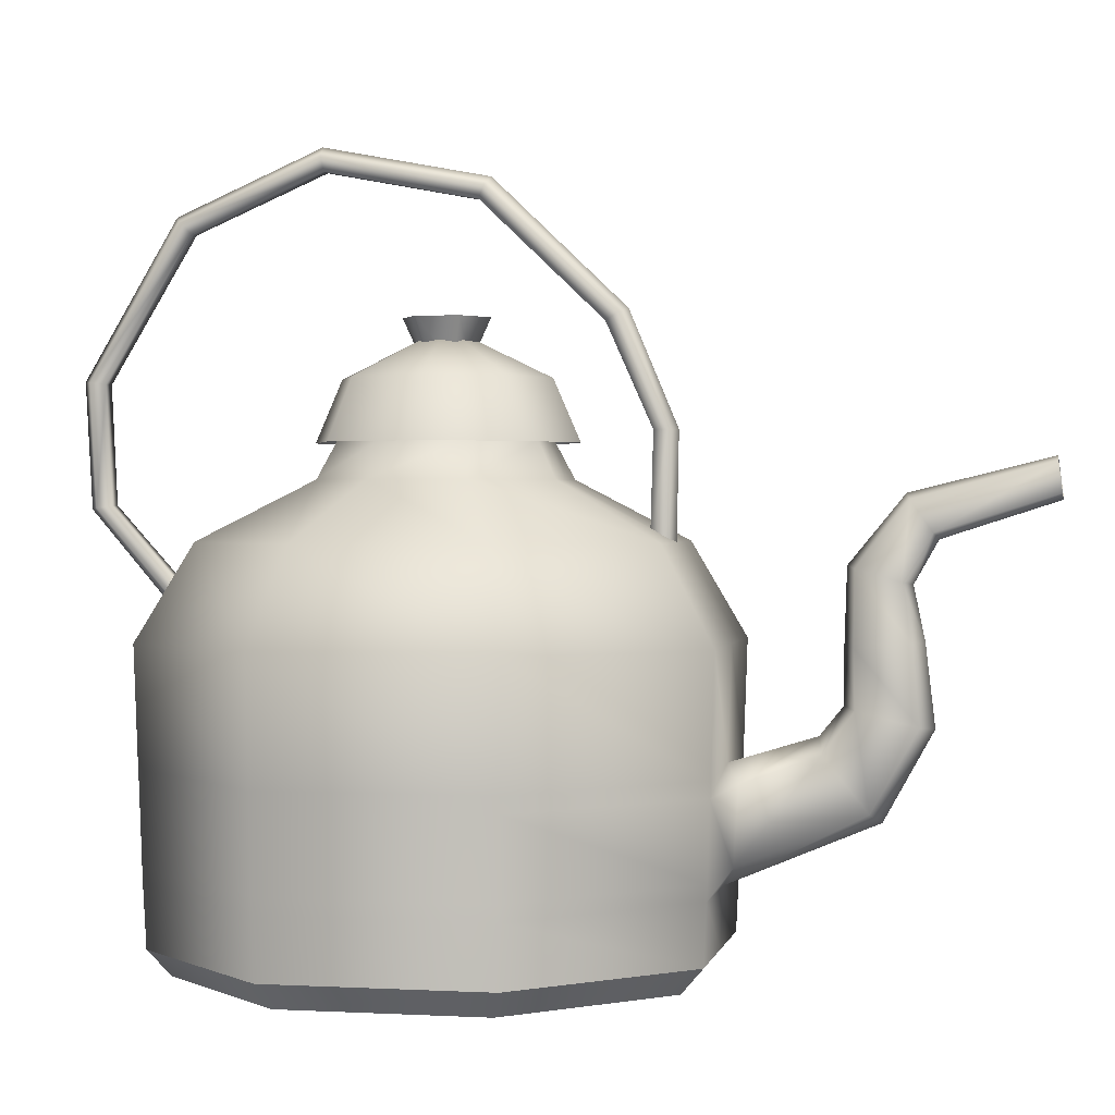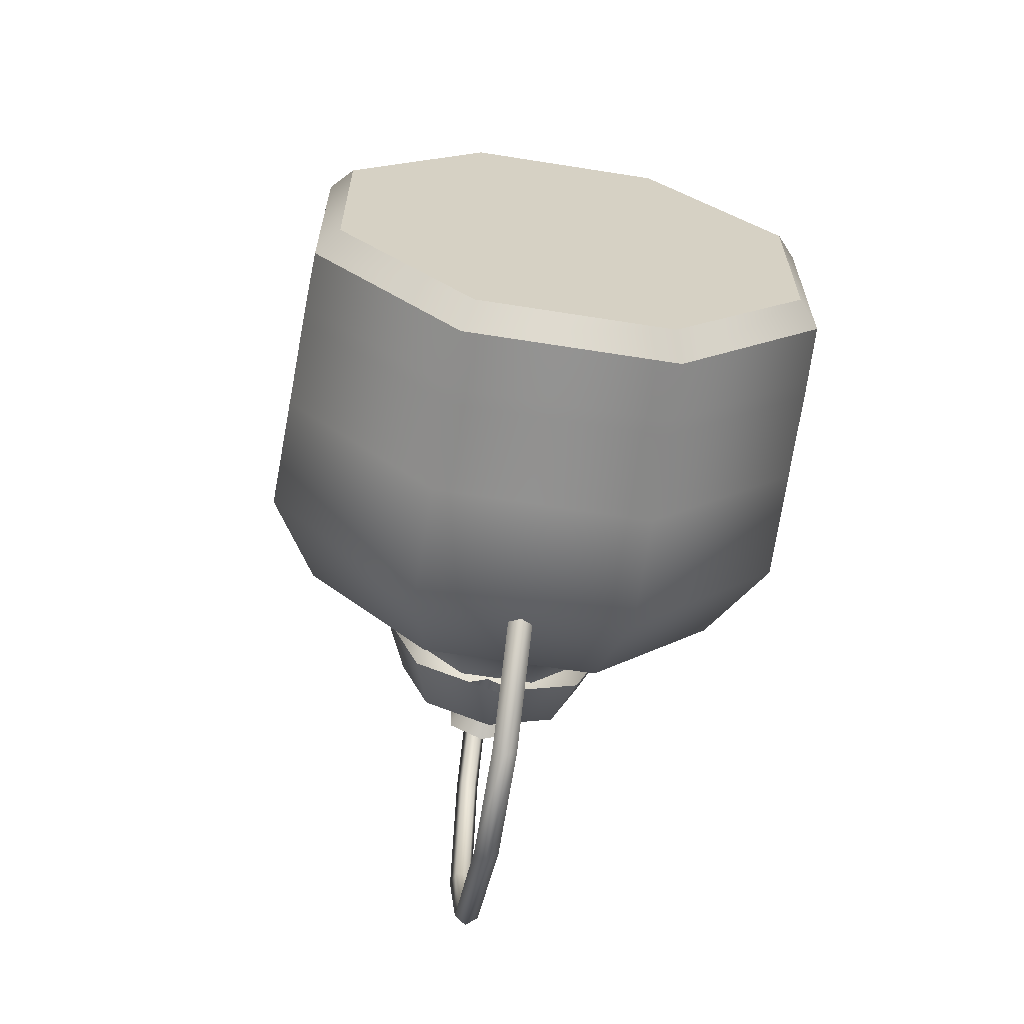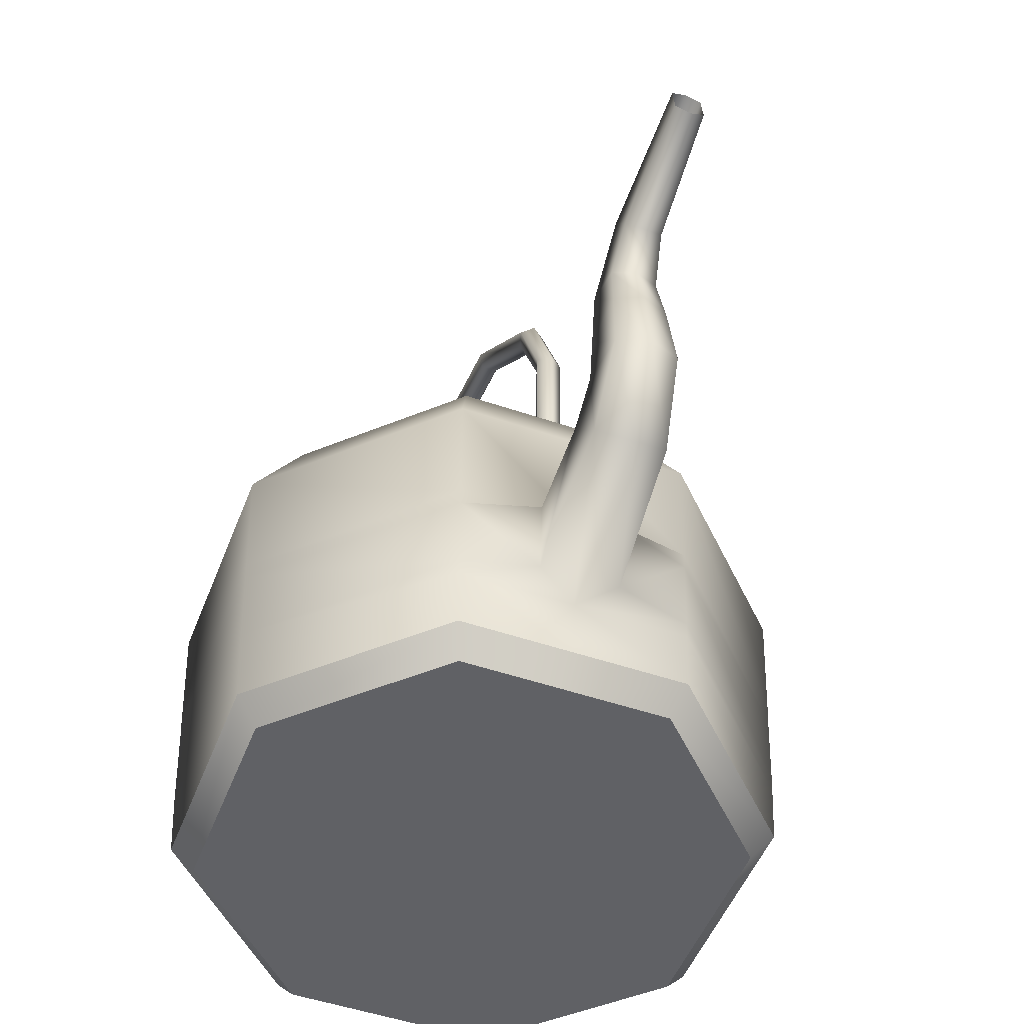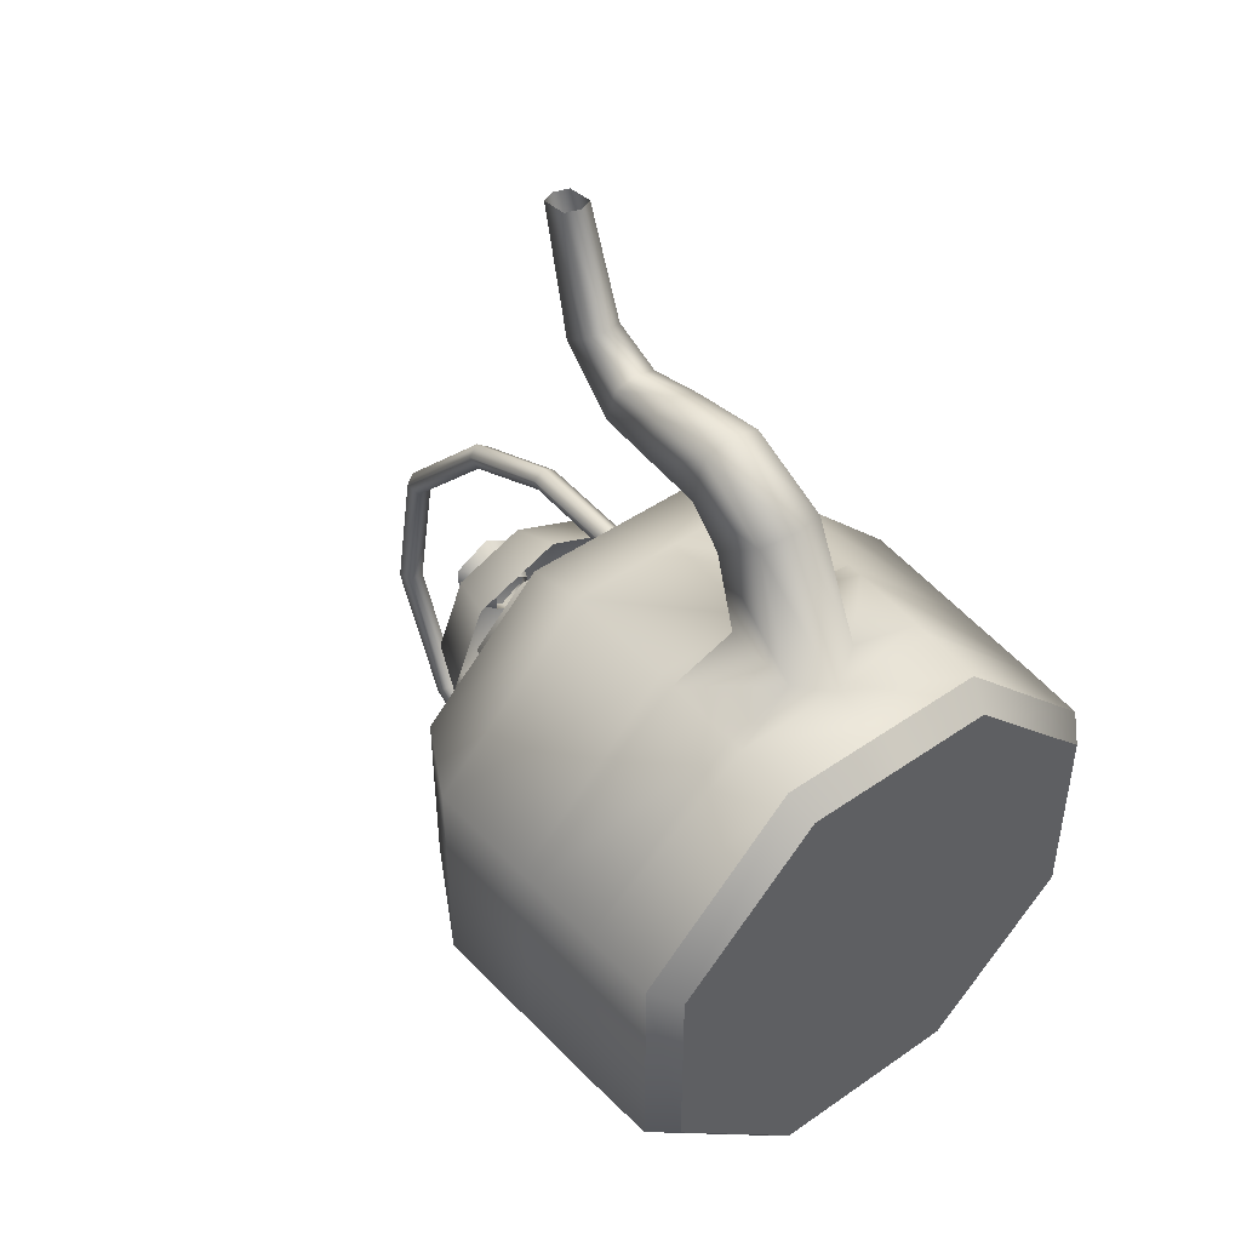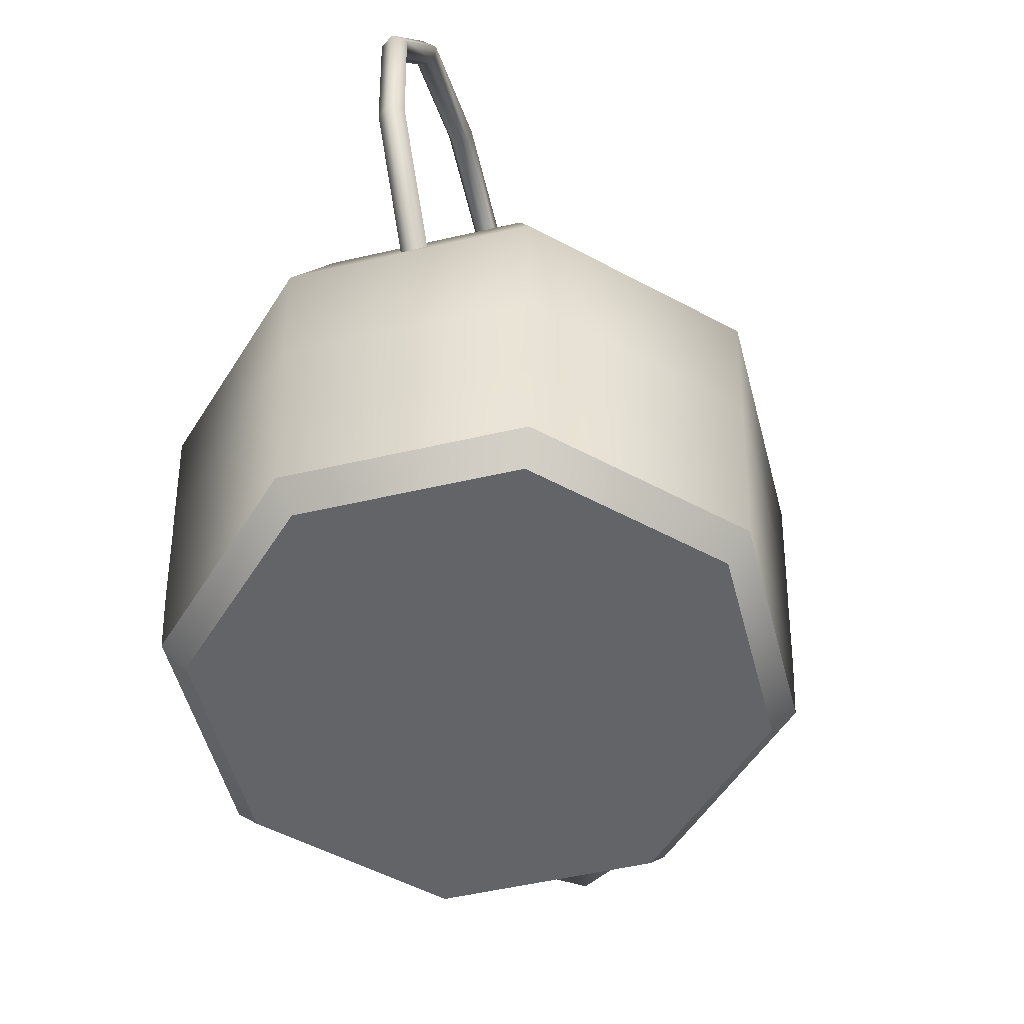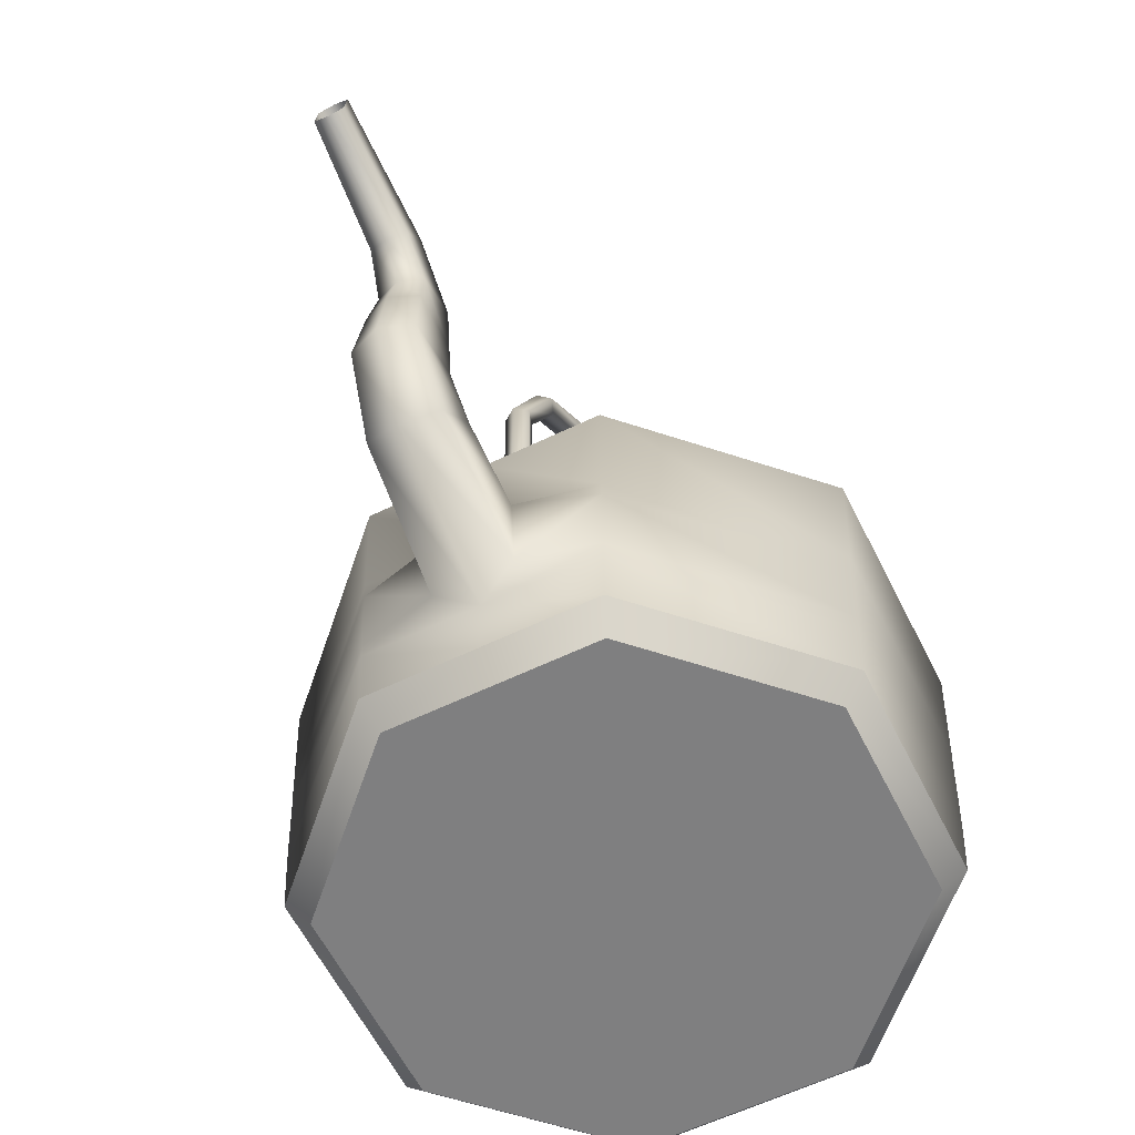
<metadata>
{"format":"obj","ext":"obj","renderer":"f3d","projection":"perspective","resolution":1024,"background":"white","views":[{"elev":1.2,"azim":-78.6,"up":"+Y"},{"elev":-63.6,"azim":-9.1,"up":"+Z"},{"elev":-50.0,"azim":-20.7,"up":"+Y"},{"elev":46.0,"azim":-38.5,"up":"+Z"},{"elev":-51.1,"azim":-165.7,"up":"+Y"},{"elev":-59.9,"azim":26.3,"up":"+Y"}]}
</metadata>
<code>
g Wasserkocher.001
v 0.1101 0.4895 -0.2657
v 0.05737 0.56 -0.1384
v 0.1384 0.56 -0.0573
v 0.2657 0.4895 -0.11
v 0.1384 0.56 0.05737
v 0.2657 0.4895 0.1101
v -0.2657 0.4895 -0.1101
v -0.1384 0.56 -0.05737
v -0.0573 0.56 -0.1384
v -0.11 0.4895 -0.2657
v -0.1309 0.03106 -0.3162
v -0.1323 0.1032 -0.3196
v 0.1324 0.1032 -0.3195
v 0.131 0.03106 -0.3161
v -0.2657 0.4895 0.11
v -0.1384 0.56 0.0573
v -0.1101 0.4895 0.2657
v -0.05737 0.56 0.1384
v 0.0573 0.56 0.1384
v 0.11 0.4895 0.2657
v -0.131 0.03106 0.3161
v -0.1324 0.1032 0.3195
v -0.3196 0.1032 0.1323
v -0.3162 0.03106 0.1309
v -7.2e-05 0.4895 0.2657
v -9e-05 0.3758 0.3287
v 0.1361 0.3758 0.3288
v -0.1341 0.2342 -0.324
v -0.1361 0.3758 -0.3288
v 0.1363 0.3758 -0.3287
v 0.1343 0.2342 -0.324
v 0.324 0.2342 0.1343
v 0.3287 0.3758 0.1363
v 0.1341 0.2342 0.324
v -0.1343 0.2342 0.324
v -0.1363 0.3758 0.3287
v -0.3288 0.3758 0.1361
v -0.324 0.2342 0.1341
v -0.3287 0.3758 -0.1363
v -0.324 0.2342 -0.1343
v 0.324 0.2342 -0.1341
v 0.3288 0.3758 -0.1361
v -3.8e-05 0.56 0.1384
v -0.04825 0.6039 0.1164
v -0.1164 0.6039 0.04819
v 0.1164 0.6039 0.04825
v 0.04819 0.6039 0.1164
v 0.1164 0.6039 -0.04819
v -3.2e-05 0.6039 0.1164
v 0.04825 0.6039 -0.1164
v -0.04819 0.6039 -0.1164
v -0.1164 0.6039 -0.04825
v 0.12 0 -0.2895
v 0.2895 0 -0.1198
v 0.2895 -0 0.12
v 0.1198 -0 0.2895
v -7.8e-05 -0 0.2895
v -0.12 -0 0.2895
v -0.2895 -0 0.1198
v -0.2895 0 -0.12
v -0.1198 0 -0.2895
v 0.3161 0.03106 0.131
v 0.3195 0.1032 0.1324
v 0.1323 0.1032 0.3196
v 0.1309 0.03106 0.3162
v -0.3161 0.03106 -0.131
v -0.3195 0.1032 -0.1324
v -8.6e-05 0.03106 0.3162
v -8.6e-05 0.1032 0.3195
v 0.3162 0.03106 -0.1309
v 0.3196 0.1032 -0.1323
v 0.1326 0.1224 0.3203
v 0.04585 0.13 0.3387
v 0.04534 0.2238 0.3472
v 0.04156 0.2554 0.434
v 0.04156 0.1911 0.4865
v 0.1327 0.1224 -0.3202
v 0.3203 0.1224 -0.1326
v 0.3202 0.1224 0.1327
v -0.3202 0.1224 -0.1327
v -0.1326 0.1224 -0.3203
v -0.3203 0.1224 0.1326
v -0.1327 0.1224 0.3202
v 0.3232 0.215 -0.1338
v 0.3231 0.215 0.134
v -0.3231 0.215 -0.134
v -0.1338 0.215 -0.3232
v -0.3232 0.215 0.1338
v -0.134 0.215 0.3231
v 0.1338 0.215 0.3232
v 0.134 0.215 -0.3231
v -0.02699 0.4461 0.5204
v -0.02217 0.5007 0.554
v -0.02217 0.537 0.5285
v -0.02699 0.461 0.4684
v -8.8e-05 0.2418 0.324
v 4.2e-05 0.2733 0.4268
v -0.04546 0.2221 0.3426
v -0.04148 0.2554 0.434
v 4.2e-05 0.1778 0.4974
v -0.04148 0.1911 0.4865
v -0.04582 0.1292 0.3368
v 0.02225 0.537 0.5285
v 0.01742 0.5787 0.6891
v 0.01742 0.5442 0.6935
v 0.02225 0.5007 0.554
v 4.2e-05 0.3081 0.4549
v 0.03673 0.3045 0.4697
v -0.03665 0.3045 0.4697
v -0.01734 0.5442 0.6935
v -0.01734 0.5787 0.6891
v 4.2e-05 0.2832 0.5556
v -0.03665 0.2869 0.5409
v 0.03673 0.2869 0.5409
v 0.0319 0.3736 0.4678
v 0.02708 0.461 0.4684
v 0.02708 0.4461 0.5204
v 0.0319 0.378 0.5313
v 4.2e-05 0.3727 0.4546
v -0.03182 0.3736 0.4678
v 4.2e-05 0.3789 0.5445
v -0.03182 0.378 0.5313
v 4.2e-05 0.4641 0.4577
v 4.2e-05 0.4431 0.5312
v 4.2e-05 0.5445 0.5232
v 4.2e-05 0.4931 0.5593
v 4.2e-05 0.5858 0.6882
v 4.2e-05 0.5371 0.6944
v 0 0.6163 0.2685
v 0.01522 0.6162 0.2579
v 0.01522 0.7478 0.2013
v 0 0.7532 0.211
v -0.01522 0.6162 0.2579
v -0.01522 0.7478 0.2013
v -0.009404 0.6159 0.2407
v -0.009404 0.7391 0.1857
v 0.009404 0.6159 0.2407
v 0.009404 0.7391 0.1857
v 0.01522 0.8951 0.04726
v 0 0.9049 0.05232
v -0.01522 0.8951 0.04726
v -0.009404 0.8792 0.03907
v 0.009404 0.8792 0.03907
v 0.01522 0.9318 -0.1455
v 0 0.9428 -0.1467
v -0.01522 0.9318 -0.1455
v -0.009404 0.914 -0.1435
v 0.009404 0.914 -0.1435
v 0.01522 0.8579 -0.3152
v 0 0.8658 -0.323
v -0.01522 0.8579 -0.3152
v -0.009404 0.8451 -0.3027
v 0.009404 0.8451 -0.3027
v 0.01522 0.6738 -0.4255
v 0 0.675 -0.4365
v -0.01522 0.6738 -0.4255
v -0.009404 0.6719 -0.4077
v 0.009404 0.6719 -0.4077
v 0 0.5257 -0.4285
v 0.01522 0.5274 -0.4179
v 0.01522 0.4054 -0.311
v 0 0.3958 -0.3164
v -0.01522 0.5274 -0.4179
v -0.01522 0.4054 -0.311
v -0.009404 0.5301 -0.4009
v -0.009404 0.421 -0.3021
v 0.009404 0.5301 -0.4009
v 0.009404 0.421 -0.3021
v 0.01522 0.4859 0.2549
v 0.009404 0.4894 0.2374
v -0.009404 0.4869 0.237
v -0.01522 0.4859 0.2549
v 0 0.4853 0.2659
v 0 0.6928 -0.028
v 0 0.7448 -0.052
v 0.04503 0.7448 -0.026
v 0.02425 0.6928 -0.014
v 0.04503 0.7448 0.026
v 0.02425 0.6928 0.014
v 0 0.7448 0.052
v 0 0.6928 0.028
v -0.04503 0.7448 0.026
v -0.02425 0.6928 0.014
v -0.04503 0.7448 -0.026
v -0.02425 0.6928 -0.014
v 0 0.6018 -0.156
v 0 0.675 -0.1241
v 0.08775 0.675 -0.08775
v 0.1103 0.6018 -0.1103
v 0.1241 0.675 0
v 0.156 0.6018 0
v 0.08775 0.675 0.08775
v 0.1103 0.6018 0.1103
v 0 0.675 0.1241
v 0 0.6018 0.156
v -0.08775 0.675 0.08775
v -0.1103 0.6018 0.1103
v -0.1241 0.675 0
v -0.156 0.6018 0
v -0.08775 0.675 -0.08775
v -0.1103 0.6018 -0.1103
v 0 0.7351 0
f 1 2 3 4
f 4 3 5 6
f 7 8 9 10
f 11 12 13 14
f 15 16 8 7
f 17 18 16 15
f 6 5 19 20
f 10 9 2 1
f 21 22 23 24
f 25 26 27 20
f 28 29 30 31
f 32 33 27 34
f 35 36 37 38
f 38 37 39 40
f 40 39 29 28
f 41 42 33 32
f 31 30 42 41
f 43 25 20 19
f 29 10 1 30
f 33 6 20 27
f 36 17 15 37
f 37 15 7 39
f 39 7 10 29
f 42 4 6 33
f 30 1 4 42
f 16 18 44 45
f 19 5 46 47
f 5 3 48 46
f 43 19 47 49
f 3 2 50 48
f 2 9 51 50
f 9 8 52 51
f 8 16 45 52
f 53 54 55 56 57 58 59 60 61
f 62 63 64 65
f 66 67 12 11
f 22 21 68 69
f 69 68 65 64
f 70 71 63 62
f 72 73 69 64
f 74 75 76 73
f 13 77 78 71
f 71 78 79 63
f 67 80 81 12
f 23 82 80 67
f 22 83 82 23
f 63 79 72 64
f 12 81 77 13
f 78 84 85 79
f 80 86 87 81
f 82 88 86 80
f 83 89 88 82
f 79 85 90 72
f 81 87 91 77
f 92 93 94 95
f 34 96 74 90
f 26 96 34 27
f 91 31 41 84
f 84 41 32 85
f 86 40 28 87
f 88 38 40 86
f 89 35 38 88
f 85 32 34 90
f 87 28 31 91
f 96 97 75 74
f 98 99 97 96
f 90 74 73 72
f 69 100 101 102
f 73 76 100 69
f 103 104 105 106
f 97 107 108 75
f 99 109 107 97
f 93 110 111 94
f 100 112 113 101
f 76 114 112 100
f 115 116 117 118
f 107 119 115 108
f 109 120 119 107
f 116 103 106 117
f 112 121 122 113
f 114 118 121 112
f 75 108 114 76
f 119 123 116 115
f 120 95 123 119
f 102 98 89 83
f 121 124 92 122
f 118 117 124 121
f 102 101 99 98
f 123 125 103 116
f 95 94 125 123
f 108 115 118 114
f 124 126 93 92
f 117 106 126 124
f 122 92 95 120
f 125 127 104 103
f 94 111 127 125
f 113 122 120 109
f 126 128 110 93
f 106 105 128 126
f 22 69 102 83
f 101 113 109 99
f 89 98 96 35
f 24 23 67 66
f 36 35 96 26
f 17 36 26 25
f 18 17 25 43
f 18 43 49 44
f 77 91 84 78
f 14 70 54 53
f 70 62 55 54
f 62 65 56 55
f 21 24 59 58
f 24 66 60 59
f 66 11 61 60
f 11 14 53 61
f 68 21 58 57
f 65 68 57 56
f 14 13 71 70
f 129 130 131 132
f 133 129 132 134
f 135 133 134 136
f 137 135 136 138
f 130 137 138 131
f 132 131 139 140
f 134 132 140 141
f 136 134 141 142
f 138 136 142 143
f 131 138 143 139
f 140 139 144 145
f 141 140 145 146
f 142 141 146 147
f 143 142 147 148
f 139 143 148 144
f 145 144 149 150
f 146 145 150 151
f 147 146 151 152
f 148 147 152 153
f 144 148 153 149
f 150 149 154 155
f 151 150 155 156
f 152 151 156 157
f 153 152 157 158
f 149 153 158 154
f 159 160 161 162
f 163 159 162 164
f 165 163 164 166
f 167 165 166 168
f 160 167 168 161
f 154 158 167 160
f 158 157 165 167
f 157 156 163 165
f 156 155 159 163
f 155 154 160 159
f 169 170 137 130
f 170 171 135 137
f 171 172 133 135
f 172 173 129 133
f 173 169 130 129
f 174 175 176 177
f 177 176 178 179
f 179 178 180 181
f 181 180 182 183
f 176 175 184 182 180 178
f 183 182 184 185
f 185 184 175 174
f 186 187 188 189
f 189 188 190 191
f 191 190 192 193
f 193 192 194 195
f 195 194 196 197
f 197 196 198 199
f 199 198 200 201
f 201 200 187 186
f 188 187 202
f 187 200 202
f 200 198 202
f 198 196 202
f 196 194 202
f 194 192 202
f 192 190 202
f 190 188 202

</code>
